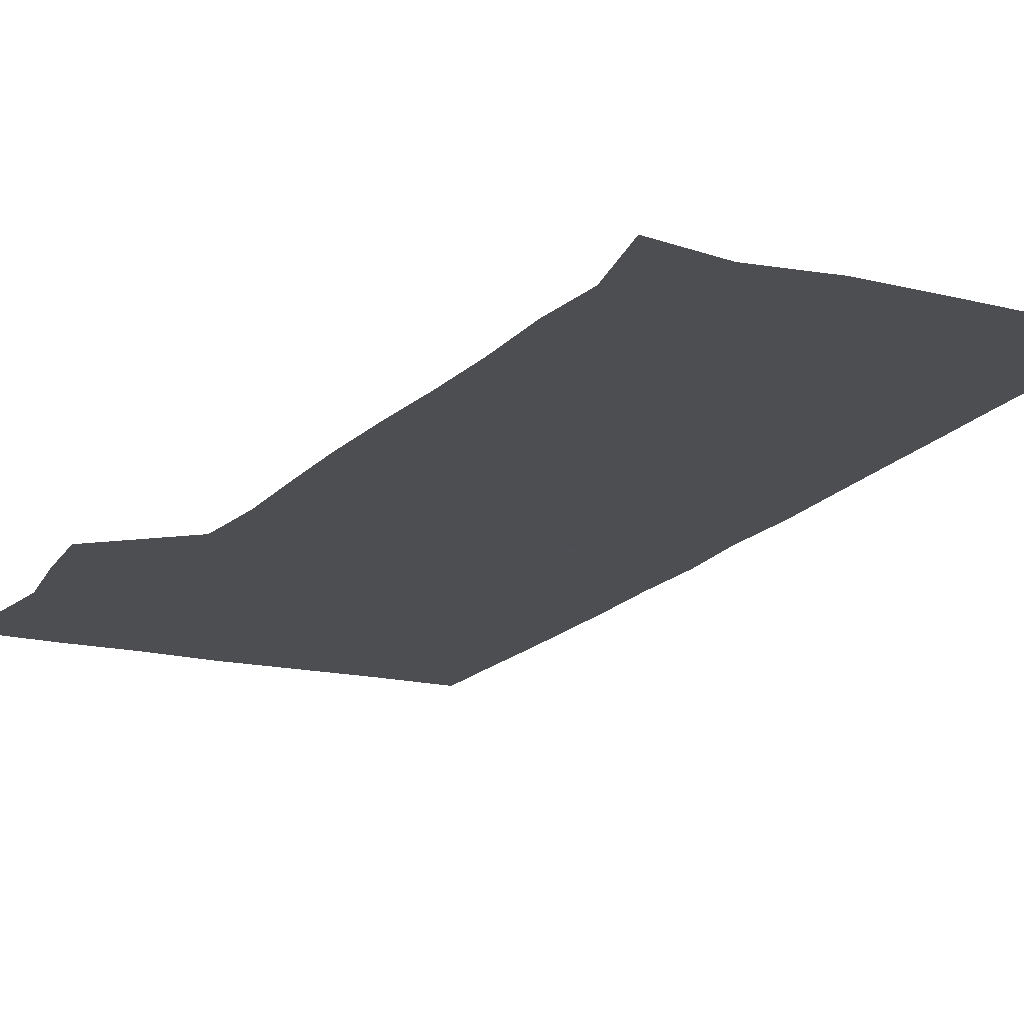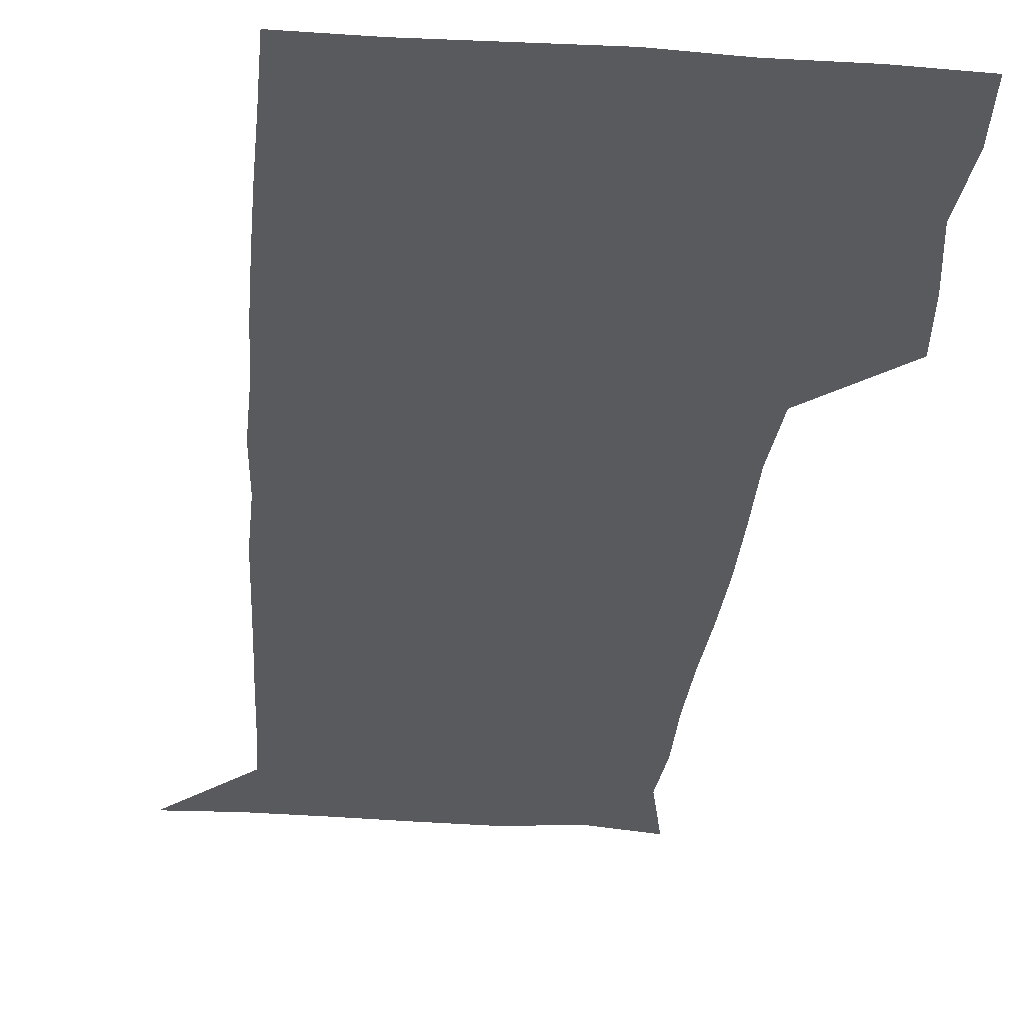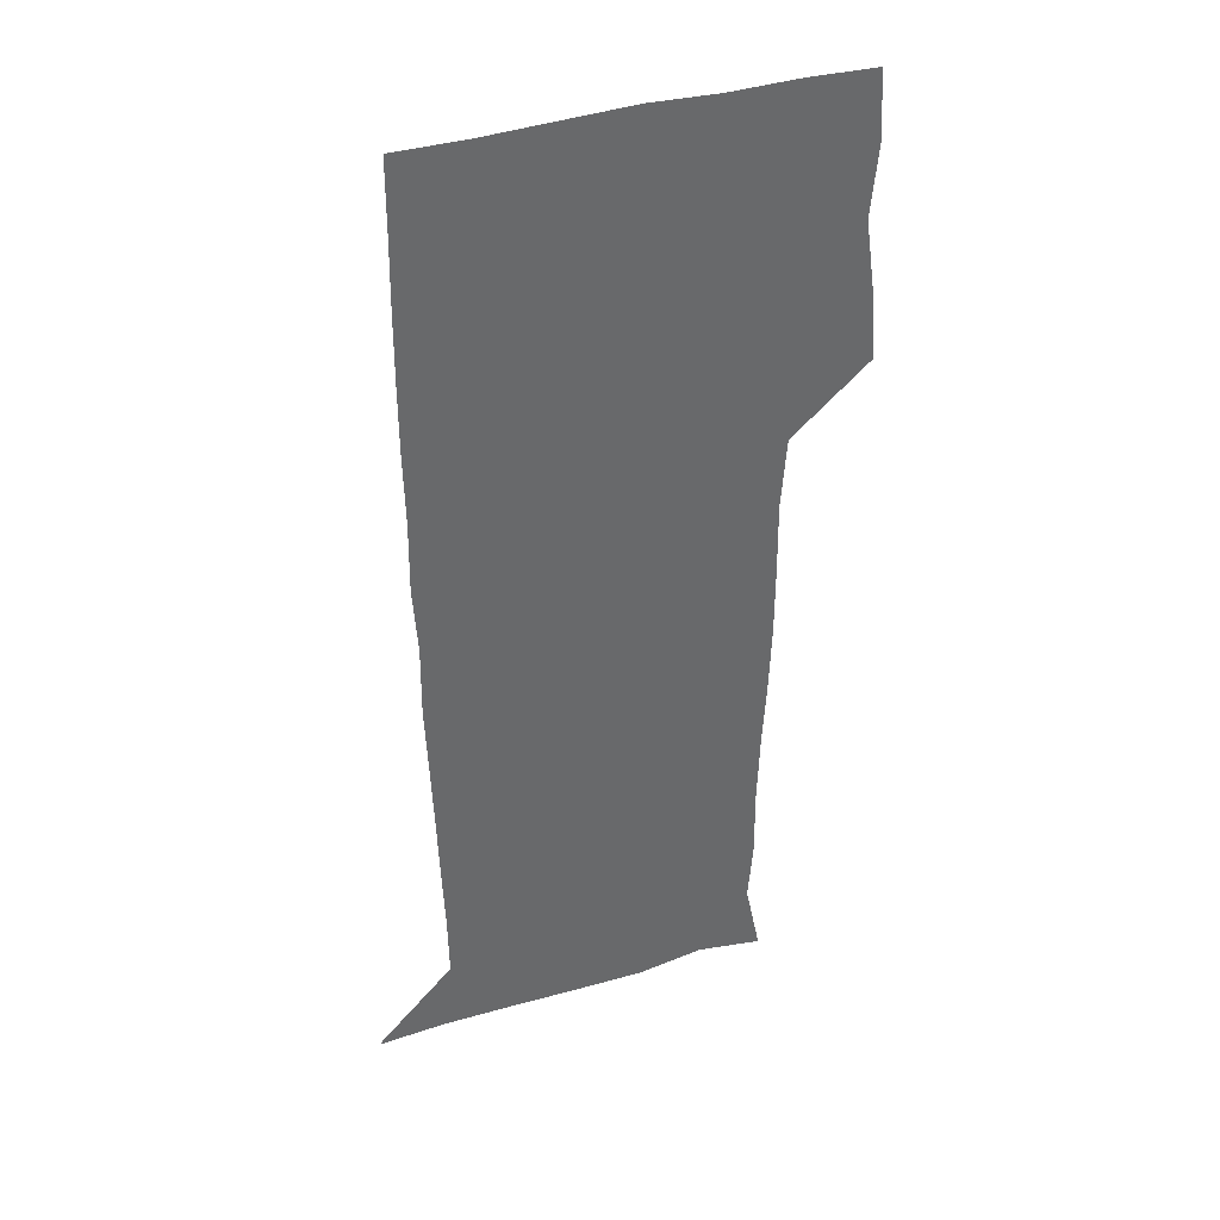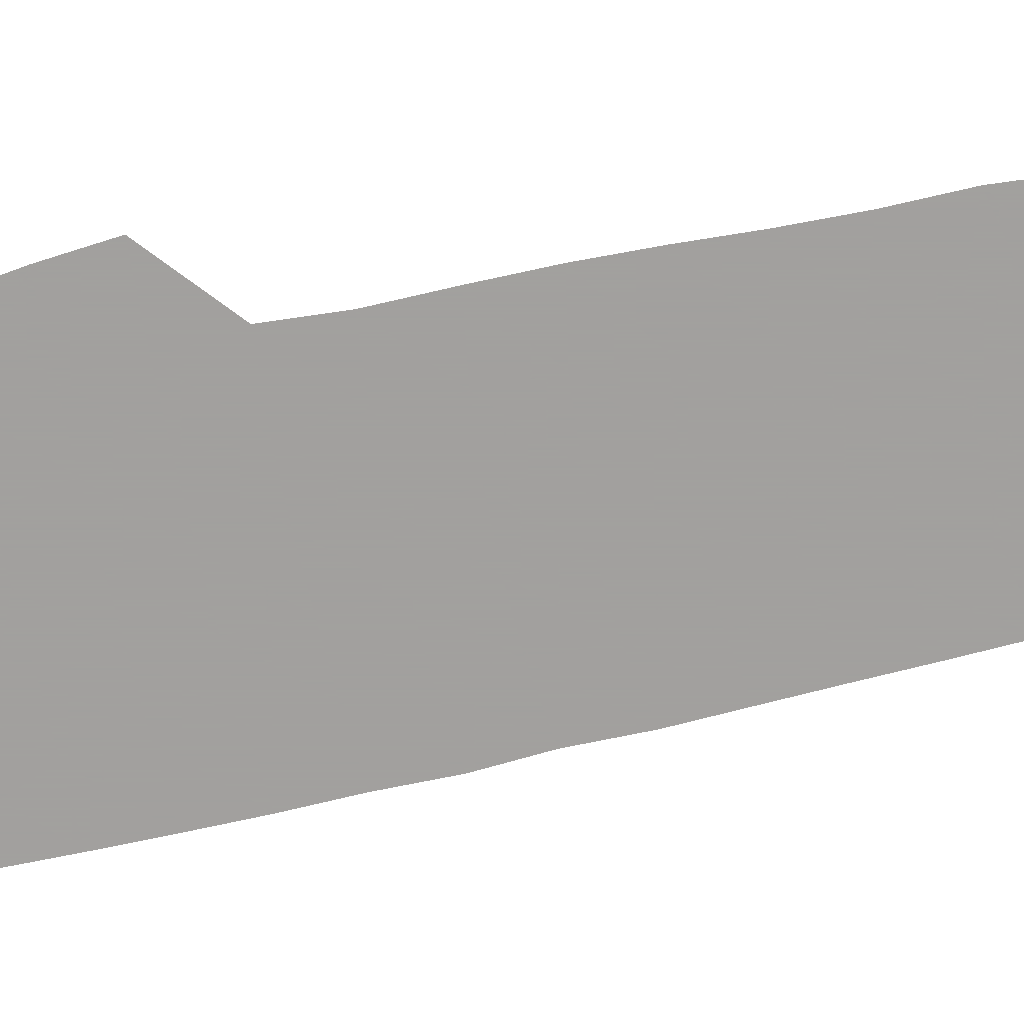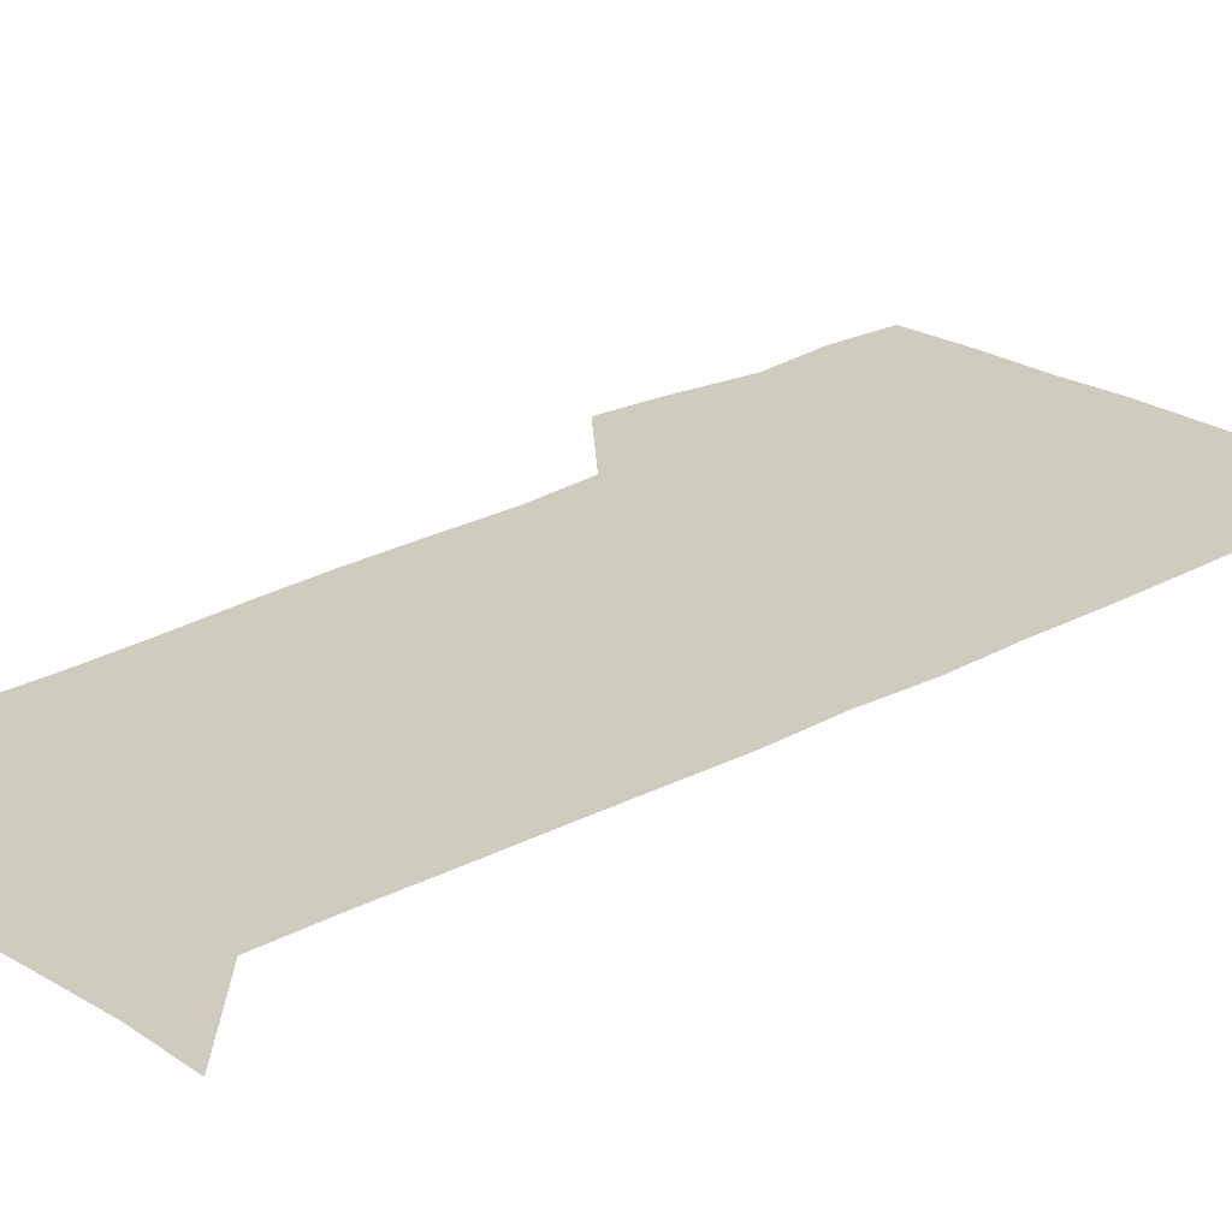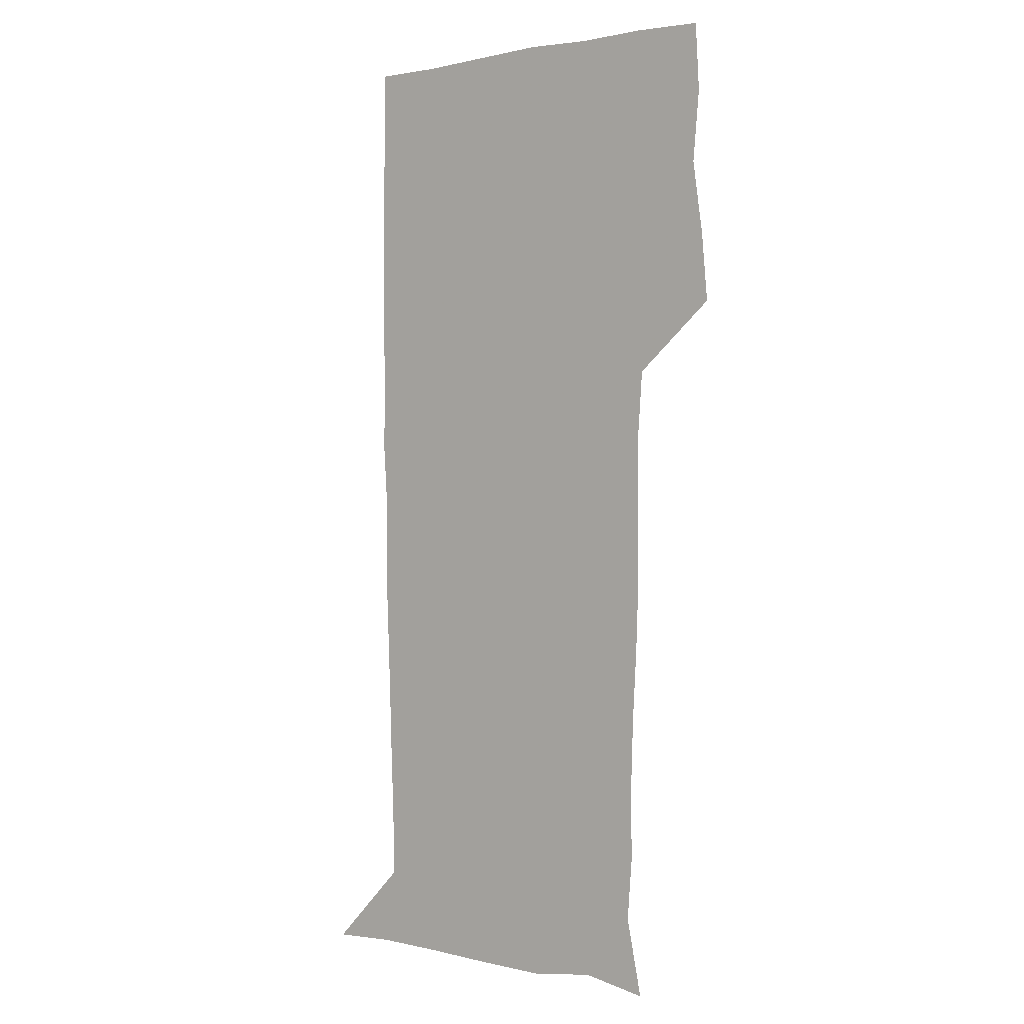
<metadata>
{"format":"obj","ext":"obj","renderer":"f3d","projection":"perspective","resolution":1024,"background":"white","views":[{"elev":-16.5,"azim":-26.0,"up":"+Z"},{"elev":-31.8,"azim":175.0,"up":"+Z"},{"elev":38.8,"azim":158.9,"up":"+Y"},{"elev":-71.9,"azim":-77.5,"up":"+Z"},{"elev":23.7,"azim":46.7,"up":"+Z"},{"elev":0.1,"azim":-141.8,"up":"+Y"}]}
</metadata>
<code>
v 474.4 449 0
v 477.1 478.7 0
v 481.5 510 0
v 478.7 540.9 0
v 480.3 570 0
v 509.4 142.6 0
v 516.2 176 0
v 514.1 203 0
v 514.3 234.3 0
v 513.3 265.2 0
v 511.6 295.3 0
v 510.5 325.6 0
v 510.4 356.6 0
v 510.8 388.8 0
v 508.5 419.8 0
v 512.5 451.3 0
v 510.8 480.5 0
v 513.1 510.2 0
v 513.1 539.5 0
v 509.8 571.2 0
v 538.4 148 0
v 543.8 181.7 0
v 545.8 213.7 0
v 545.3 243 0
v 544.1 271.9 0
v 543.6 301.9 0
v 543 331.7 0
v 542.3 361.5 0
v 542 391.8 0
v 543 422.5 0
v 543.7 452.2 0
v 543.4 481.3 0
v 543.5 510.1 0
v 544 538.2 0
v 540.3 570.8 0
v 566.9 144.2 0
v 571.6 183.6 0
v 573.9 218.7 0
v 573.3 245.7 0
v 573 275 0
v 572.7 304.4 0
v 572.4 334.1 0
v 572.4 364 0
v 572.5 393.8 0
v 572.5 423.2 0
v 573.1 452.8 0
v 572.5 481.5 0
v 572.7 510.3 0
v 572.4 539 0
v 570 572.3 0
v 598.1 145.2 0
v 600 186.9 0
v 600.6 216.5 0
v 600.7 244.8 0
v 600.7 275.8 0
v 600.8 304.4 0
v 601 336 0
v 601 364.7 0
v 601.2 393.6 0
v 601.3 422.8 0
v 601.3 452.6 0
v 601.4 481.5 0
v 601.4 510.4 0
v 601.3 538.7 0
v 600.3 571.4 0
v 629.9 146.6 0
v 628 183.1 0
v 627.6 215.2 0
v 628.1 244.5 0
v 628.5 274.2 0
v 629.2 303.3 0
v 629.1 334.1 0
v 629.3 363.8 0
v 630 392.7 0
v 630.5 422.2 0
v 630.3 452.1 0
v 630.5 481.4 0
v 630.7 510.7 0
v 630.4 540.1 0
v 630.7 570.5 0
v 660 147.5 0
v 655.2 181.1 0
v 655.7 209.7 0
v 656.8 239 0
v 657.8 269 0
v 658.9 298.7 0
v 660.1 328.7 0
v 659.7 360.1 0
v 661.6 389.6 0
v 661.1 420.4 0
v 661.8 450.6 0
v 661.9 480.8 0
v 661.7 511 0
v 661.2 541 0
v 661 570.9 0
v 689.2 146.3 0
v 691 571 0
v 691 601 0
f 15 16 1
f 1 16 2
f 16 17 2
f 2 17 3
f 17 18 3
f 3 18 4
f 18 19 4
f 4 19 5
f 19 20 5
f 6 21 7
f 21 22 7
f 7 22 8
f 22 23 8
f 8 23 9
f 23 24 9
f 9 24 10
f 24 25 10
f 10 25 11
f 25 26 11
f 11 26 12
f 26 27 12
f 12 27 13
f 27 28 13
f 13 28 14
f 28 29 14
f 14 29 15
f 29 30 15
f 15 30 16
f 30 31 16
f 16 31 17
f 31 32 17
f 17 32 18
f 32 33 18
f 18 33 19
f 33 34 19
f 19 34 20
f 34 35 20
f 21 36 22
f 36 37 22
f 22 37 23
f 37 38 23
f 23 38 24
f 38 39 24
f 24 39 25
f 39 40 25
f 25 40 26
f 40 41 26
f 26 41 27
f 41 42 27
f 27 42 28
f 42 43 28
f 28 43 29
f 43 44 29
f 29 44 30
f 44 45 30
f 30 45 31
f 45 46 31
f 31 46 32
f 46 47 32
f 32 47 33
f 47 48 33
f 33 48 34
f 48 49 34
f 34 49 35
f 49 50 35
f 36 51 37
f 51 52 37
f 37 52 38
f 52 53 38
f 38 53 39
f 53 54 39
f 39 54 40
f 54 55 40
f 40 55 41
f 55 56 41
f 41 56 42
f 56 57 42
f 42 57 43
f 57 58 43
f 43 58 44
f 58 59 44
f 44 59 45
f 59 60 45
f 45 60 46
f 60 61 46
f 46 61 47
f 61 62 47
f 47 62 48
f 62 63 48
f 48 63 49
f 63 64 49
f 49 64 50
f 64 65 50
f 51 66 52
f 66 67 52
f 52 67 53
f 67 68 53
f 53 68 54
f 68 69 54
f 54 69 55
f 69 70 55
f 55 70 56
f 70 71 56
f 56 71 57
f 71 72 57
f 57 72 58
f 72 73 58
f 58 73 59
f 73 74 59
f 59 74 60
f 74 75 60
f 60 75 61
f 75 76 61
f 61 76 62
f 76 77 62
f 62 77 63
f 77 78 63
f 63 78 64
f 78 79 64
f 64 79 65
f 79 80 65
f 66 81 67
f 81 82 67
f 67 82 68
f 82 83 68
f 68 83 69
f 83 84 69
f 69 84 70
f 84 85 70
f 70 85 71
f 85 86 71
f 71 86 72
f 86 87 72
f 72 87 73
f 87 88 73
f 73 88 74
f 88 89 74
f 74 89 75
f 89 90 75
f 75 90 76
f 90 91 76
f 76 91 77
f 91 92 77
f 77 92 78
f 92 93 78
f 78 93 79
f 93 94 79
f 79 94 80
f 94 95 80
f 81 96 82

</code>
